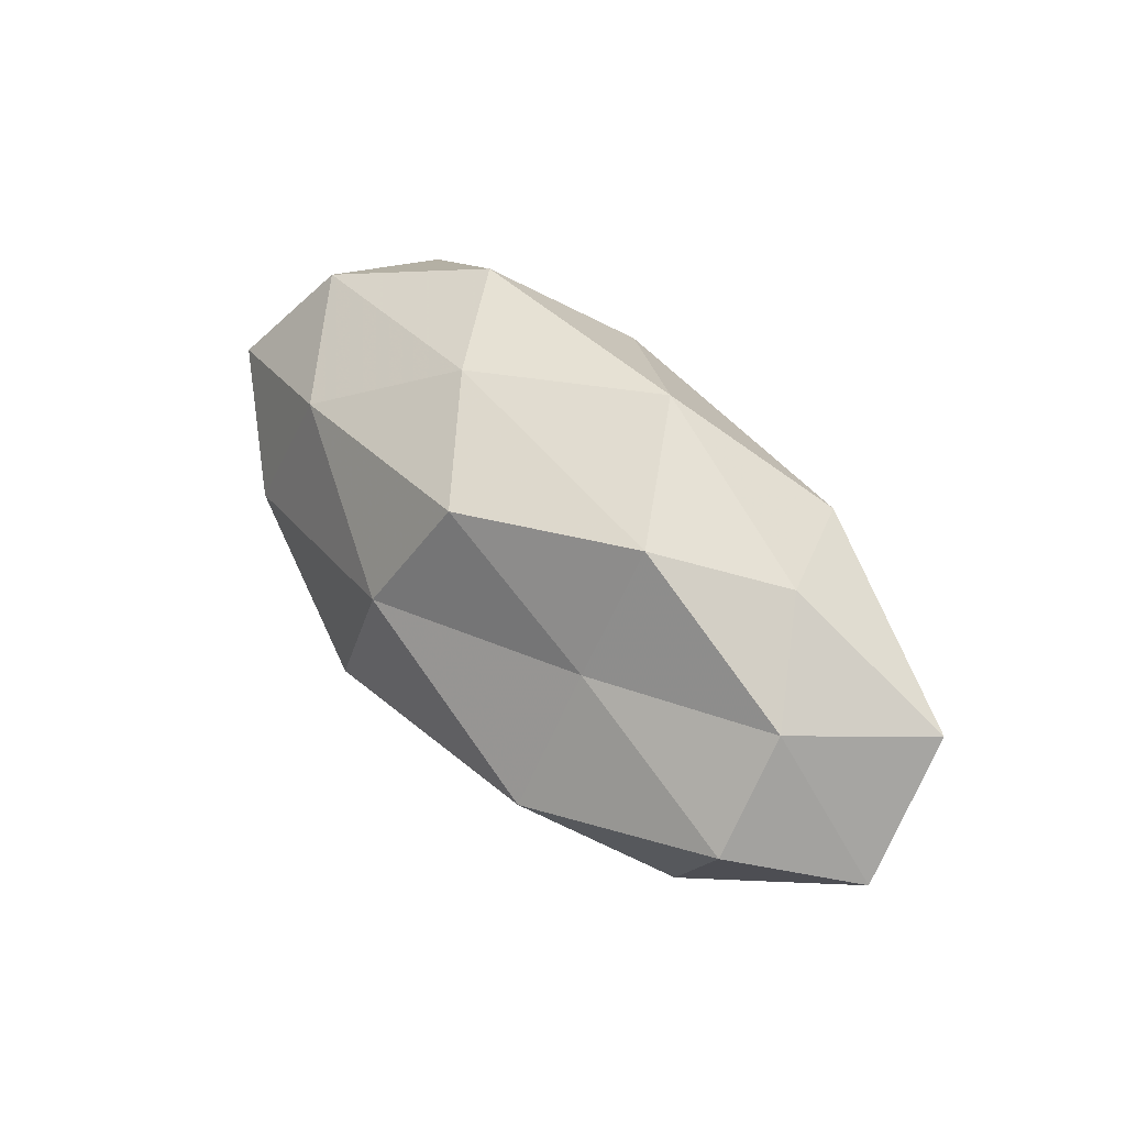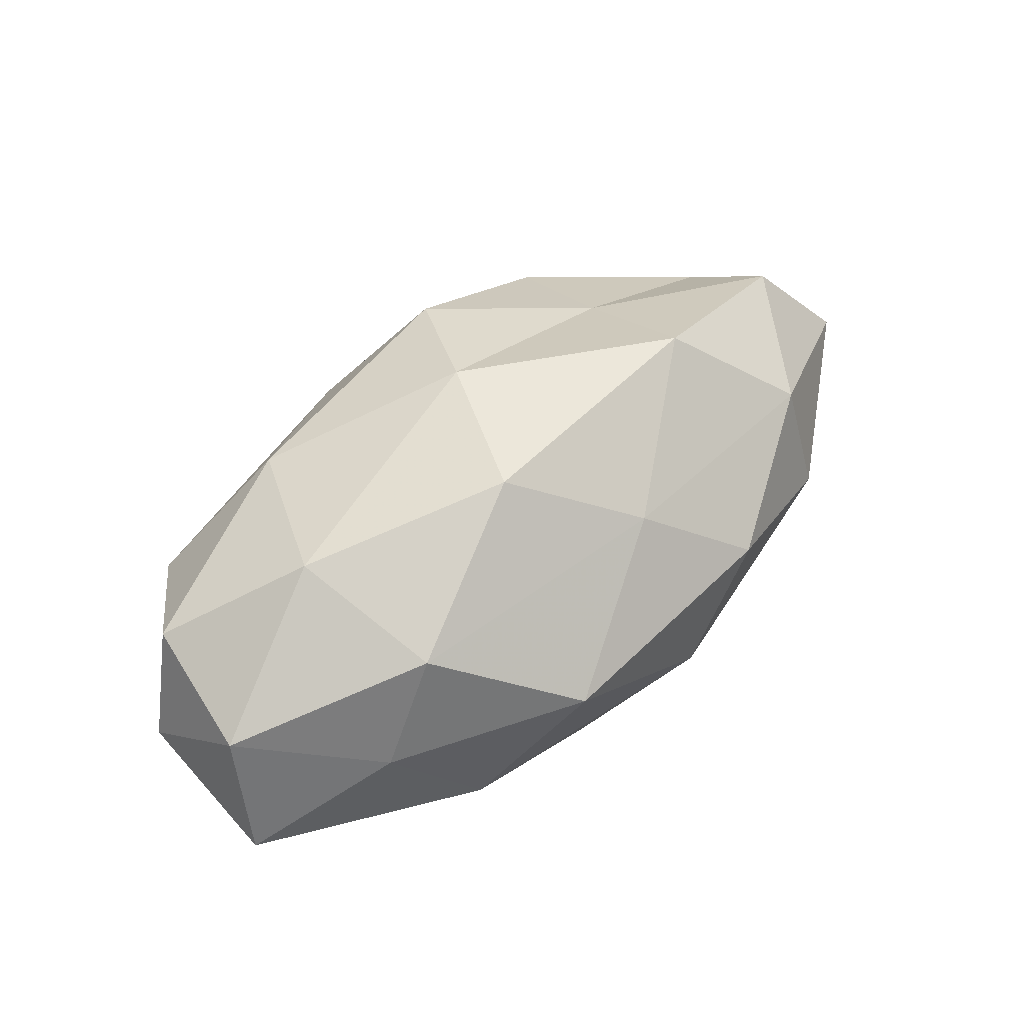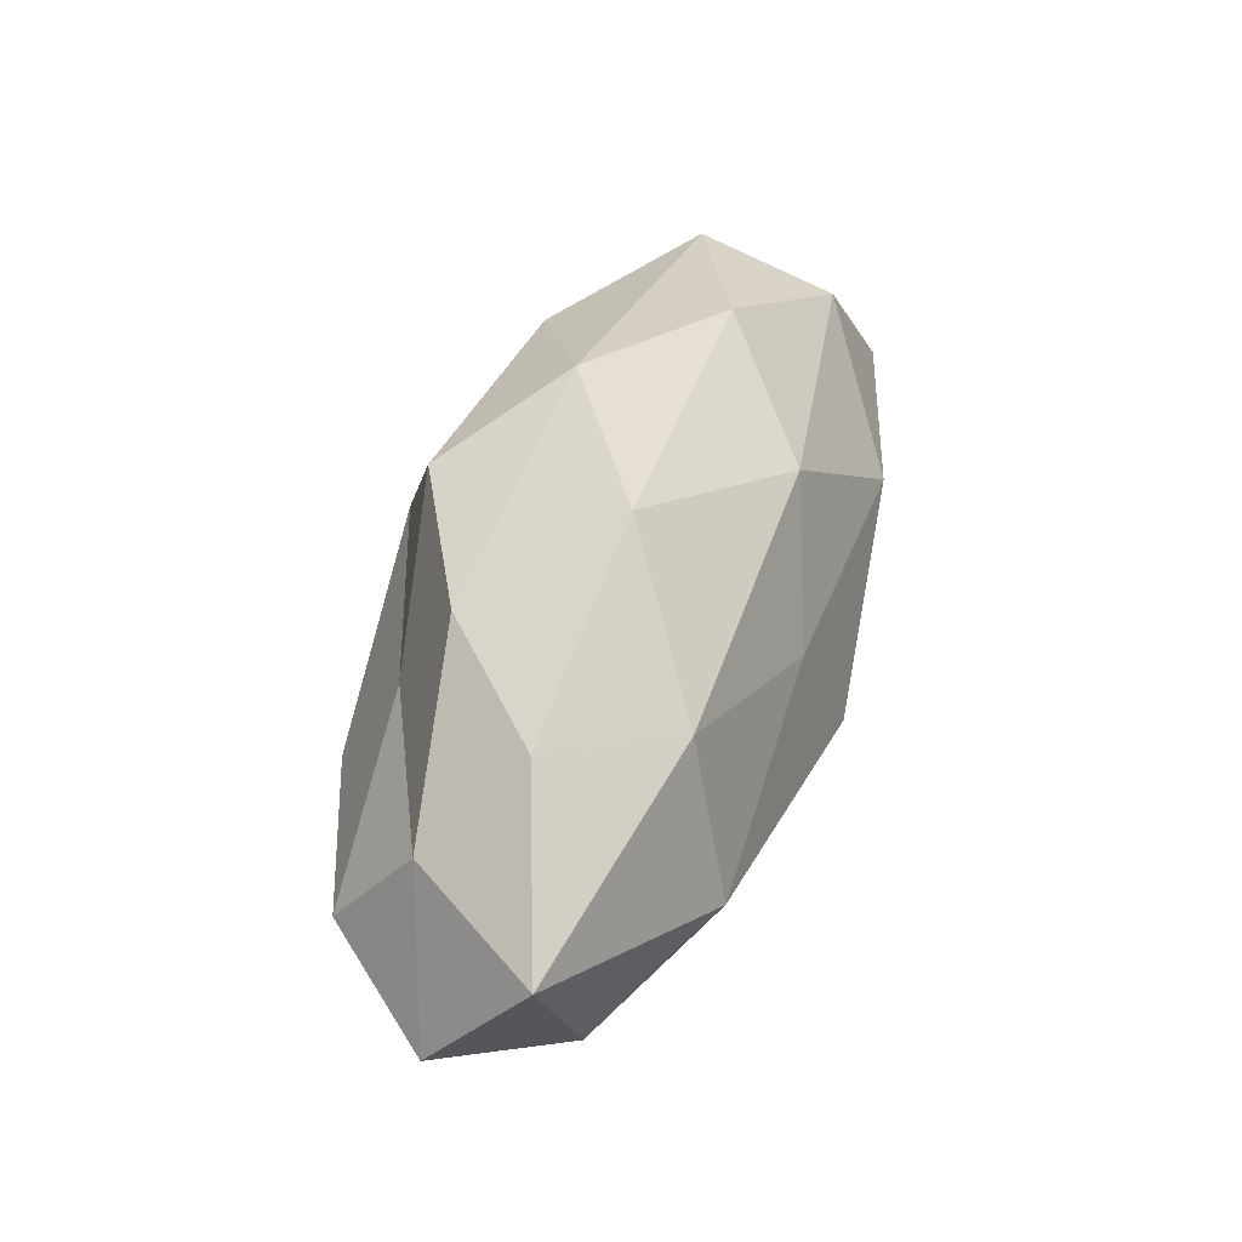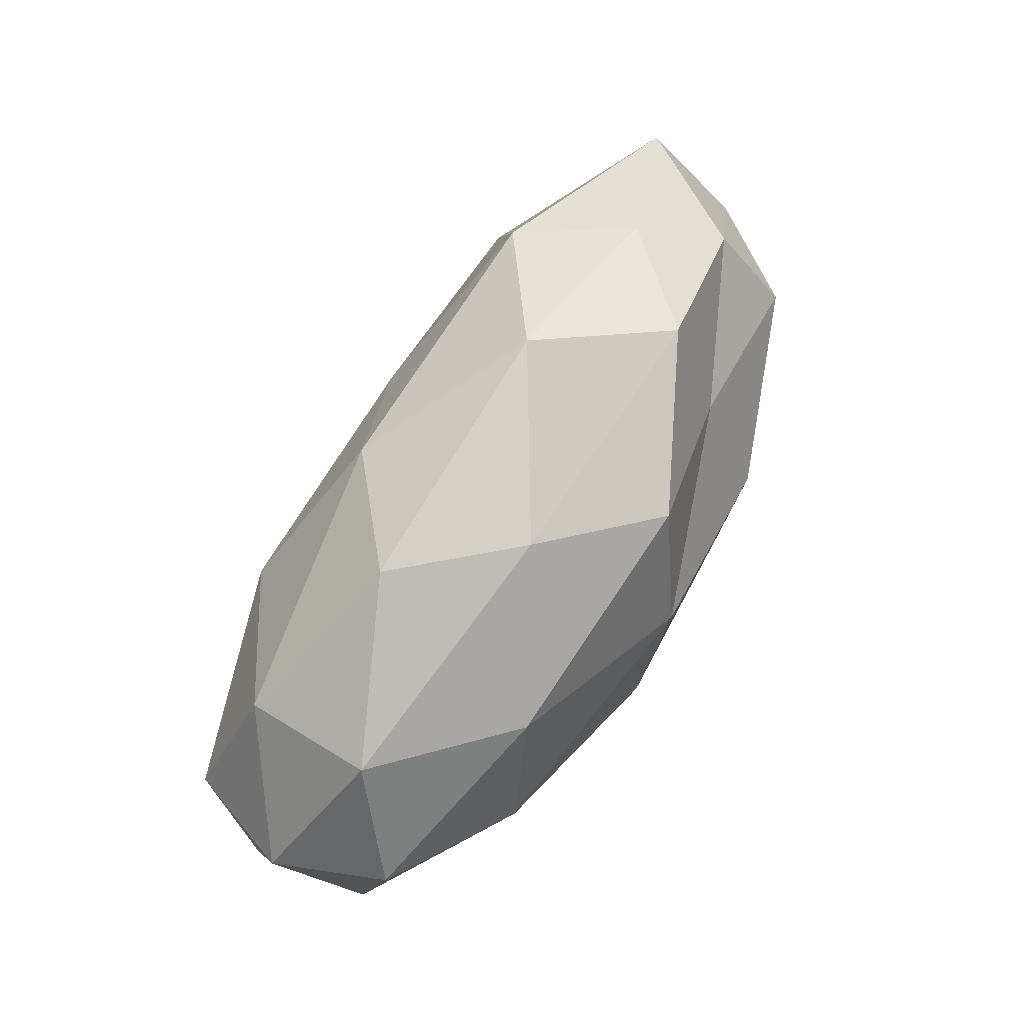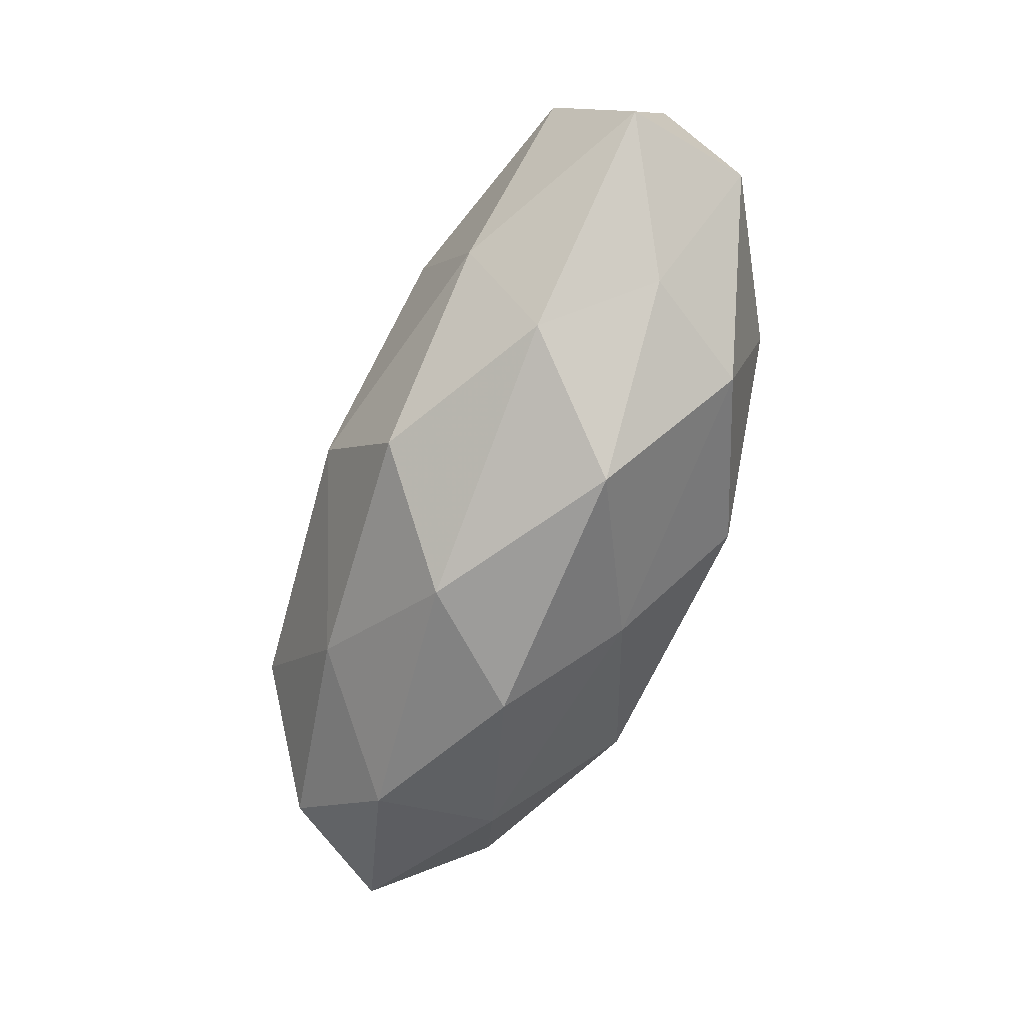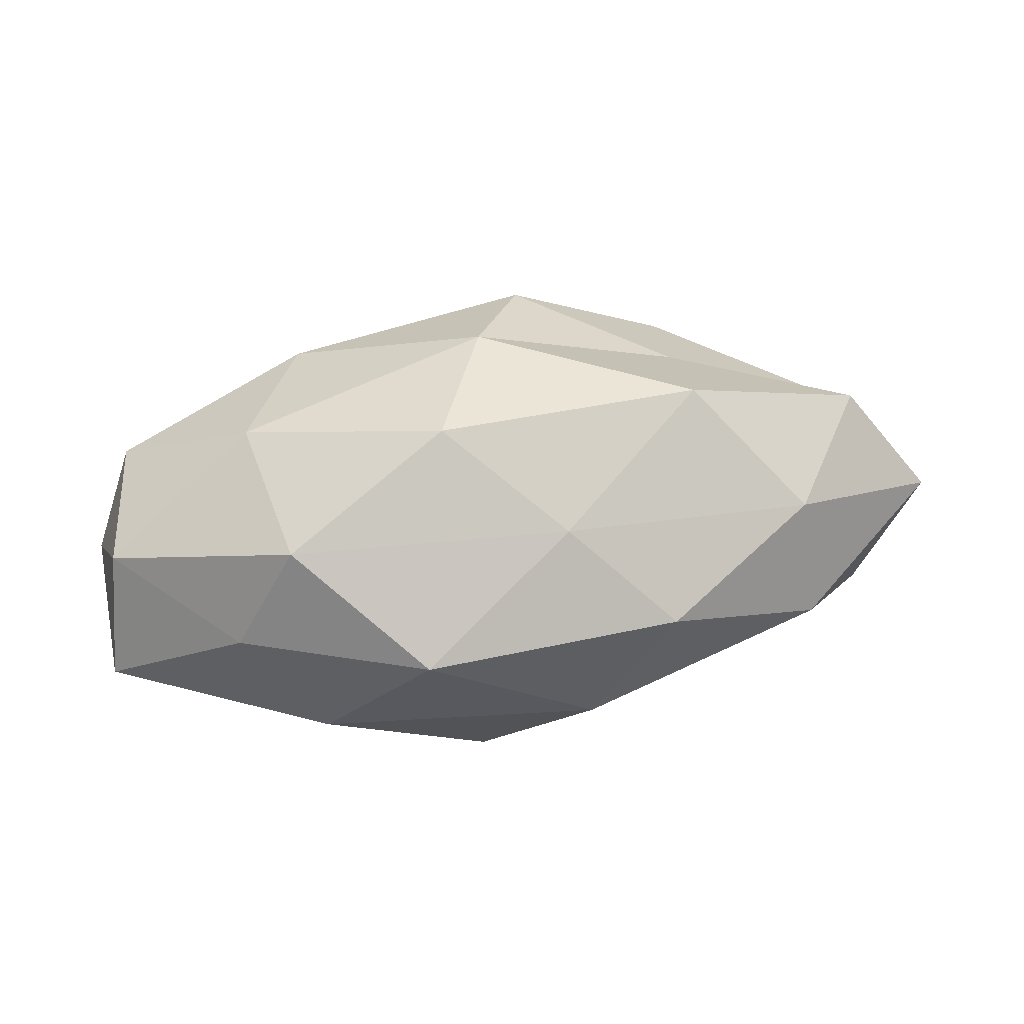
<metadata>
{"format":"obj","ext":"obj","renderer":"f3d","projection":"perspective","resolution":1024,"background":"white","views":[{"elev":42.6,"azim":50.6,"up":"+Y"},{"elev":53.3,"azim":-41.9,"up":"+Z"},{"elev":48.0,"azim":107.8,"up":"+Y"},{"elev":75.3,"azim":-59.6,"up":"+Y"},{"elev":-75.0,"azim":-113.1,"up":"+Y"},{"elev":44.6,"azim":-9.7,"up":"+Z"}]}
</metadata>
<code>
v 0.02426 -0.01739 -0.0165
v -0.02462 0.01794 0.01807
v -0.04976 0.00104 -0.01616
v 0.03074 0.01934 -0.01646
v -0.0399 0.02245 0.003753
v 0.0486 -0.00129 0.01625
v -0.05181 -0.007956 0.008697
v -0.02904 -0.01906 0.0167
v 0.008108 0.00856 -0.02219
v -0.01902 0.03044 -0.005708
v 0.03593 0.0001636 -0.02185
v 0.05904 -0.006286 0.002977
v 0.01861 -0.02882 0.006068
v 0.01483 0.03179 -0.005098
v 0.005817 -0.02111 0.01698
v -0.03938 0.01792 -0.01255
v -0.04917 0.008931 0.01186
v 0.0248 -0.006763 0.02545
v 0.039 0.02083 -0.002483
v -0.0368 -0.02037 0.003122
v -0.02294 0.006182 -0.02362
v -0.02983 -0.01207 -0.01932
v -0.03286 -0.0004403 0.02118
v 0.006565 0.02295 0.02029
v -0.02674 -0.02578 -0.008851
v -0.05397 -0.01322 -0.007327
v 0.02766 0.02559 0.009629
v -0.00538 0.02226 -0.01738
v 0.03932 -0.02196 -0.002894
v 0.05713 0.008334 -0.008675
v -0.006659 0.02901 0.008057
v 0.03809 -0.01727 0.01261
v -0.001066 0.007416 0.02638
v 0.02591 0.009908 0.01698
v -0.05461 0.00561 -0.002074
v -0.01362 -0.0312 0.005688
v 0.007698 -0.03025 -0.007564
v 0.0475 0.01118 0.007038
v 0.04999 -0.009229 -0.01112
v -0.008522 -0.01024 0.02651
v -0.005819 -0.02349 -0.01976
v 0.001905 -0.007862 -0.02616
f 11 9 4
f 5 10 16
f 17 2 5
f 19 4 14
f 7 20 8
f 3 16 21
f 21 22 3
f 7 8 23
f 17 23 2
f 17 7 23
f 7 26 20
f 26 3 22
f 20 26 25
f 26 22 25
f 14 27 19
f 4 9 28
f 4 28 14
f 14 28 10
f 16 10 28
f 21 28 9
f 16 28 21
f 11 4 30
f 30 4 19
f 2 31 5
f 5 31 10
f 10 31 14
f 2 24 31
f 31 27 14
f 31 24 27
f 12 6 32
f 13 32 15
f 32 6 18
f 32 18 15
f 12 32 29
f 29 32 13
f 23 33 2
f 2 33 24
f 34 18 6
f 34 27 24
f 33 18 34
f 24 33 34
f 35 16 3
f 5 16 35
f 17 5 35
f 17 35 7
f 35 3 26
f 35 26 7
f 8 36 15
f 15 36 13
f 8 20 36
f 25 36 20
f 29 37 1
f 29 13 37
f 37 13 36
f 37 36 25
f 12 38 6
f 38 19 27
f 30 38 12
f 30 19 38
f 6 38 34
f 38 27 34
f 39 1 11
f 39 29 1
f 39 12 29
f 39 11 30
f 39 30 12
f 40 8 15
f 15 18 40
f 23 8 40
f 33 40 18
f 23 40 33
f 25 22 41
f 1 37 41
f 41 37 25
f 1 42 11
f 11 42 9
f 9 42 21
f 42 22 21
f 1 41 42
f 42 41 22

</code>
